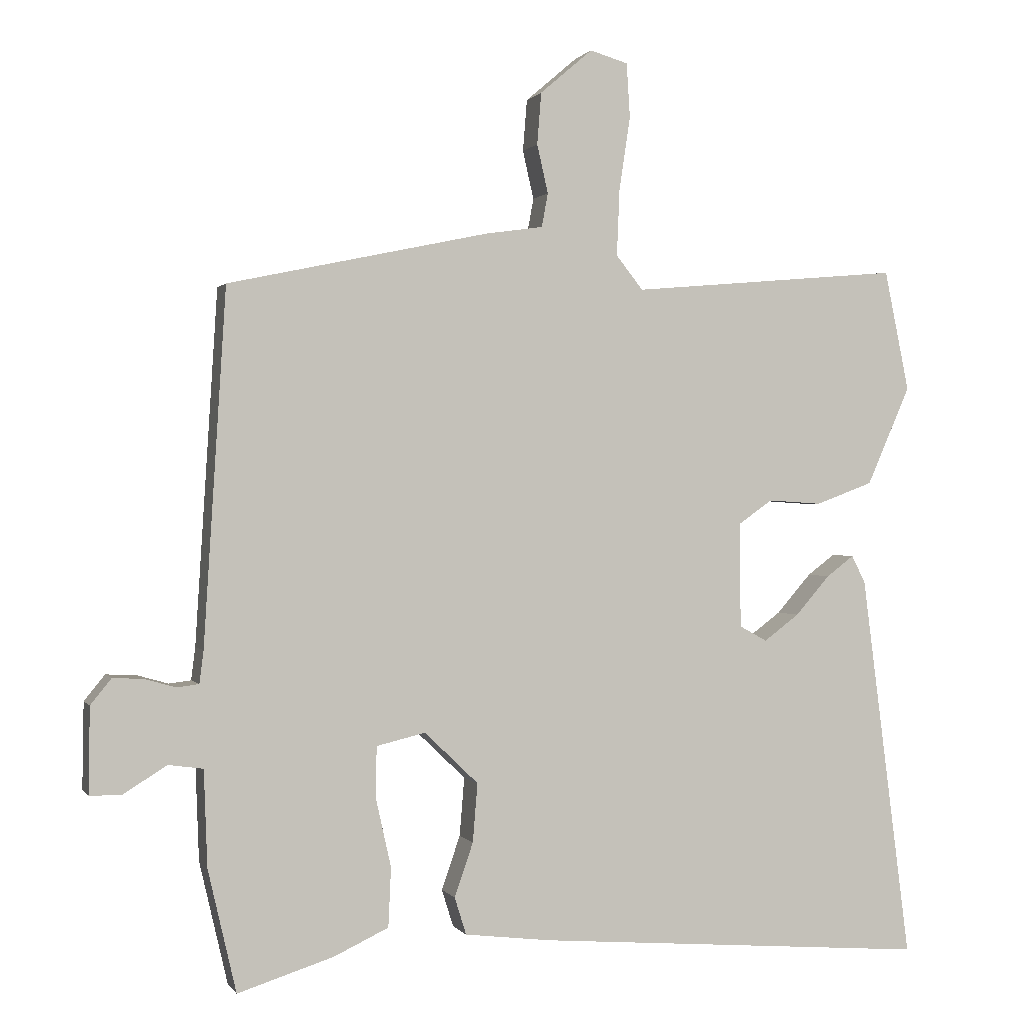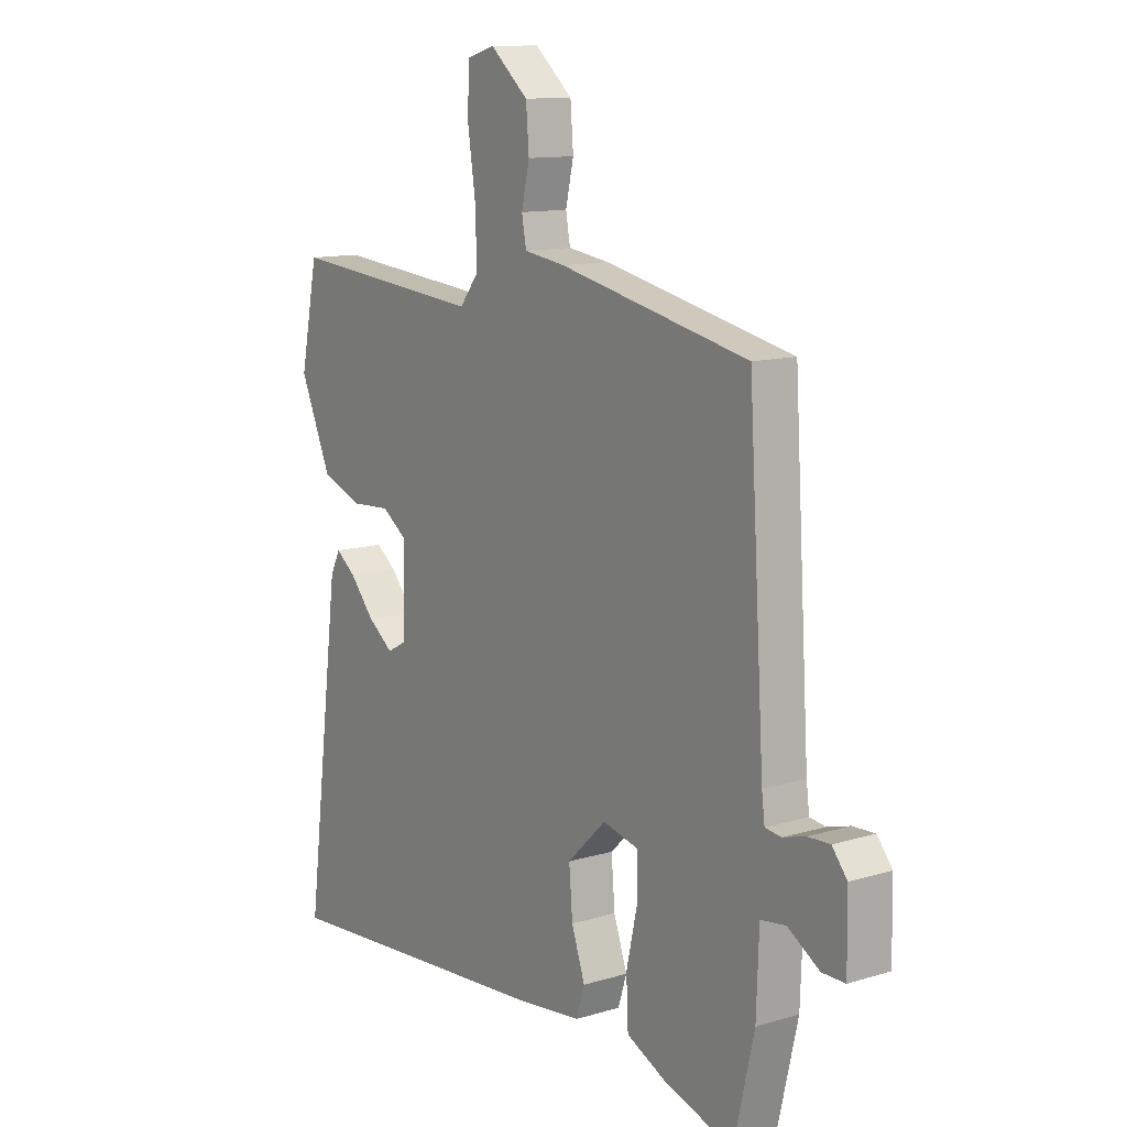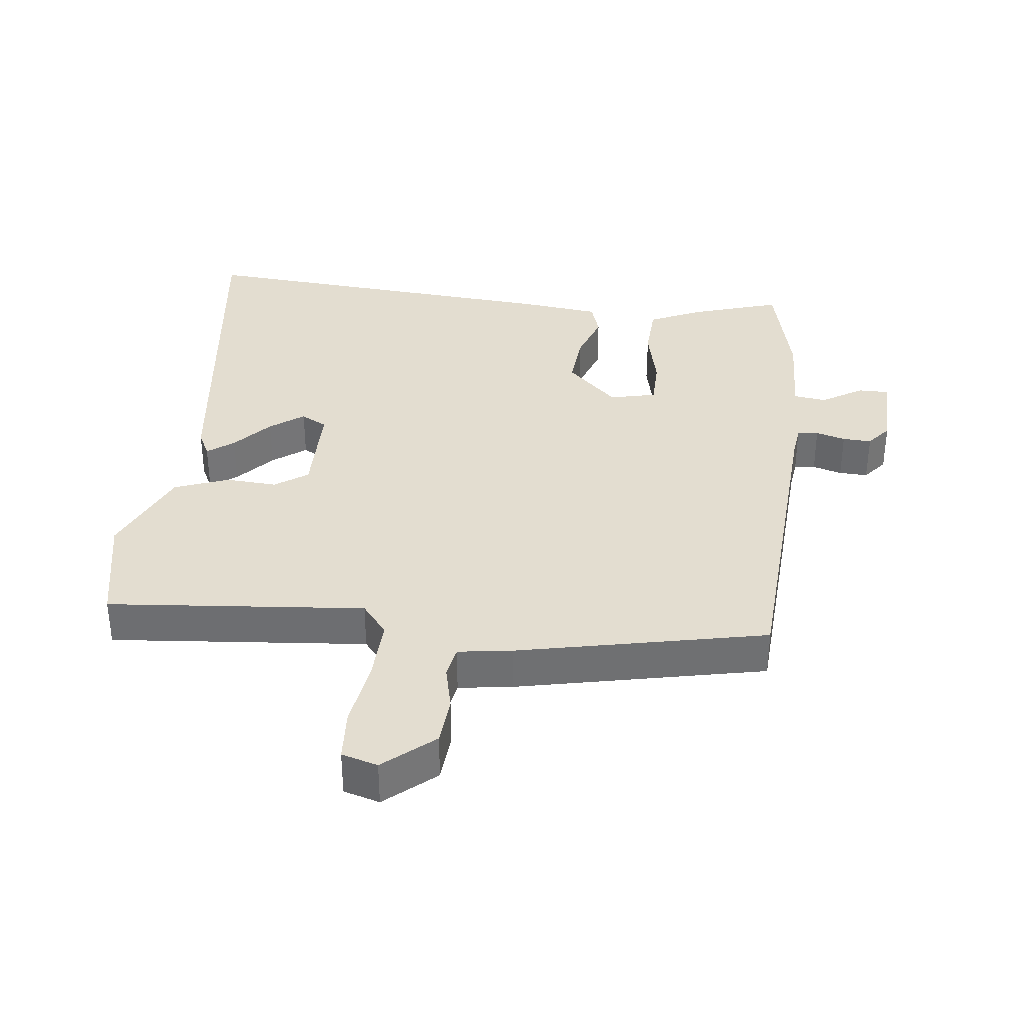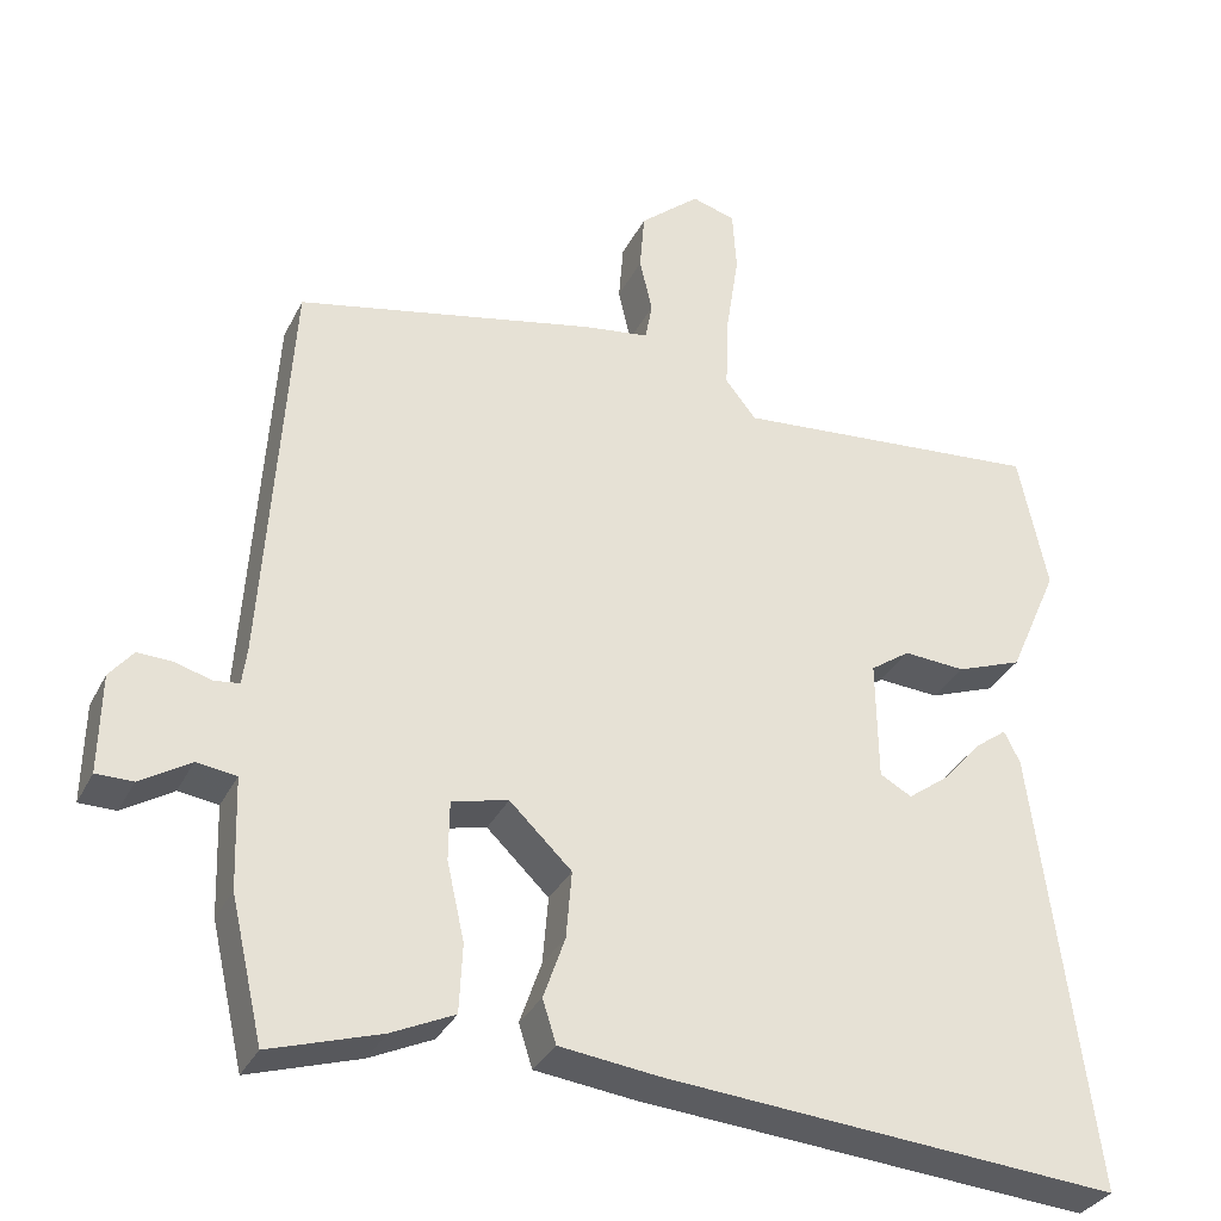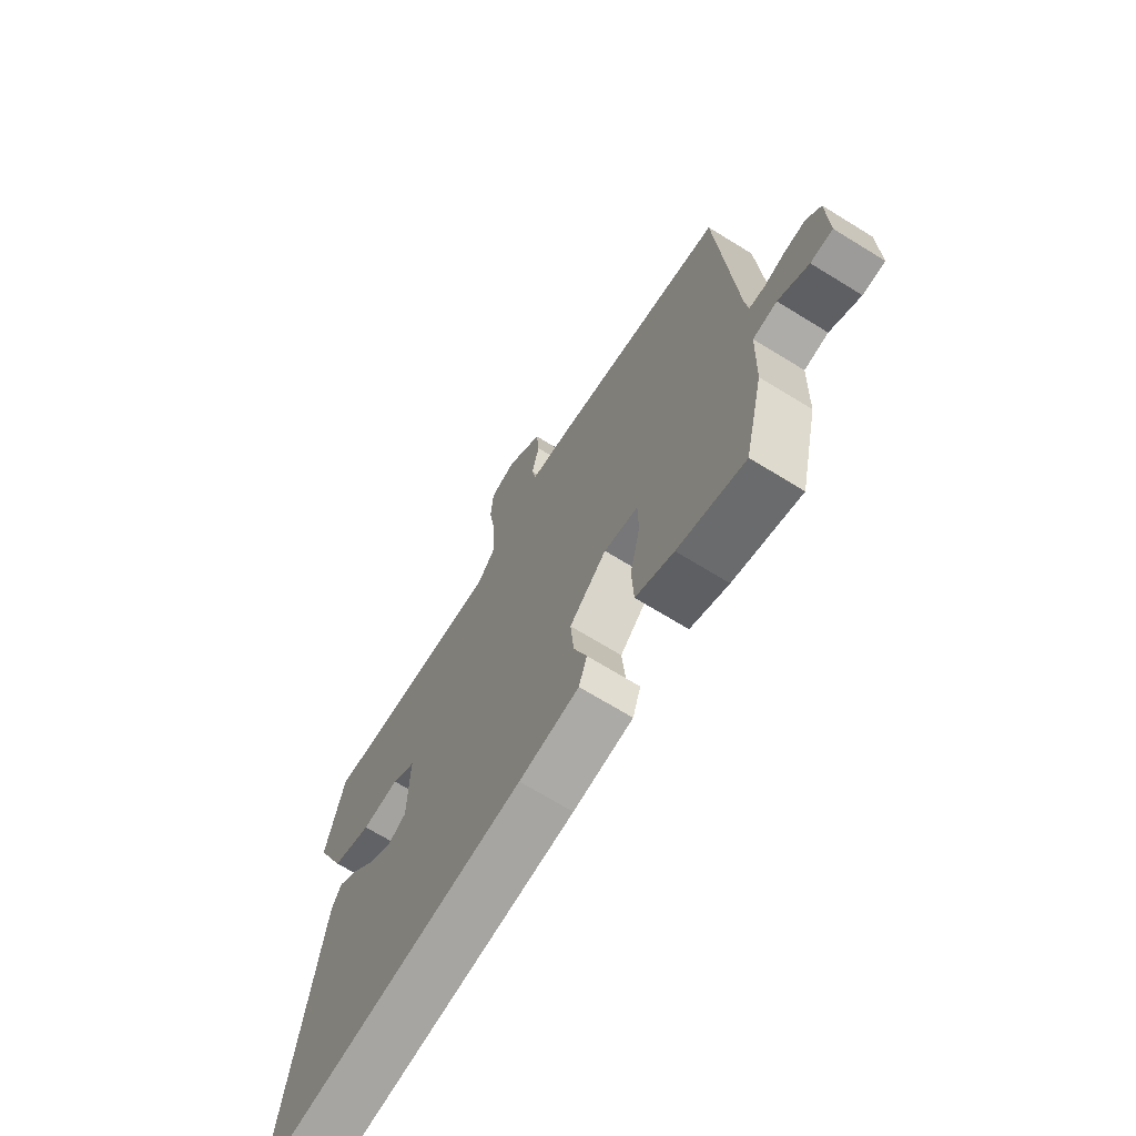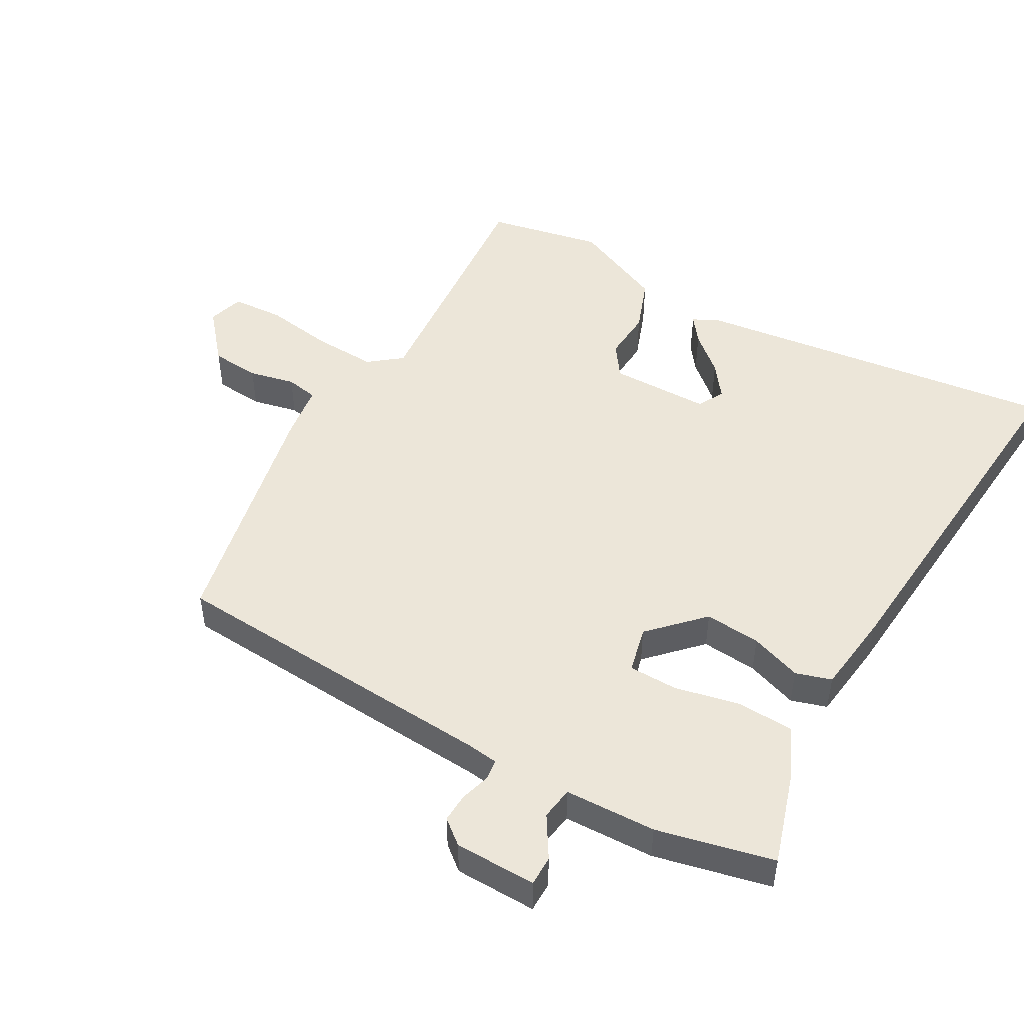
<metadata>
{"format":"obj","ext":"obj","renderer":"f3d","projection":"perspective","resolution":1024,"background":"white","views":[{"elev":0.5,"azim":163.1,"up":"+Z"},{"elev":12.1,"azim":54.6,"up":"+Z"},{"elev":35.5,"azim":6.6,"up":"+Y"},{"elev":-33.0,"azim":156.6,"up":"+Z"},{"elev":-69.7,"azim":58.4,"up":"+Z"},{"elev":48.6,"azim":119.8,"up":"+Y"}]}
</metadata>
<code>
v 0.495 0.07 -0.541
v 0.356 0.07 -0.497
v 0.277 0.07 -0.46
v 0.273 0.07 -0.374
v 0.295 0.07 -0.276
v 0.294 0.07 -0.201
v 0.223 0.07 -0.184
v 0.145 0.07 -0.259
v 0.152 0.07 -0.344
v 0.179 0.07 -0.422
v 0.162 0.07 -0.476
v 0.037 0.07 -0.491
v -0.535 0.07 -0.536
v -0.463 0.07 0.023
v -0.443 0.07 0.063
v -0.403 0.07 0.033
v -0.353 0.07 -0.024
v -0.302 0.07 -0.062
v -0.262 0.07 -0.04
v -0.26 0.07 0.112
v -0.31 0.07 0.147
v -0.388 0.07 0.142
v -0.471 0.07 0.173
v -0.534 0.07 0.316
v -0.498 0.07 0.491
v -0.106 0.07 0.456
v -0.067 0.07 0.505
v -0.071 0.07 0.601
v -0.087 0.07 0.707
v -0.082 0.07 0.786
v -0.027 0.07 0.802
v 0.049 0.07 0.737
v 0.055 0.07 0.662
v 0.039 0.07 0.592
v 0.048 0.07 0.543
v 0.131 0.07 0.531
v 0.509 0.07 0.45
v 0.541 0.07 -0.06
v 0.547 0.07 -0.107
v 0.579 0.07 -0.111
v 0.624 0.07 -0.098
v 0.668 0.07 -0.096
v 0.698 0.07 -0.133
v 0.7 0.07 -0.257
v 0.654 0.07 -0.257
v 0.591 0.07 -0.218
v 0.541 0.07 -0.225
v 0.536 0.07 -0.364
v 0.495 0 -0.541
v 0.356 0 -0.497
v 0.277 0 -0.46
v 0.273 0 -0.374
v 0.295 0 -0.276
v 0.294 0 -0.201
v 0.223 0 -0.184
v 0.145 0 -0.259
v 0.152 0 -0.344
v 0.179 0 -0.422
v 0.162 0 -0.476
v 0.037 0 -0.491
v -0.535 0 -0.536
v -0.463 0 0.023
v -0.443 0 0.063
v -0.403 0 0.033
v -0.353 0 -0.024
v -0.302 0 -0.062
v -0.262 0 -0.04
v -0.26 0 0.112
v -0.31 0 0.147
v -0.388 0 0.142
v -0.471 0 0.173
v -0.534 0 0.316
v -0.498 0 0.491
v -0.106 0 0.456
v -0.067 0 0.505
v -0.071 0 0.601
v -0.087 0 0.707
v -0.082 0 0.786
v -0.027 0 0.802
v 0.049 0 0.737
v 0.055 0 0.662
v 0.039 0 0.592
v 0.048 0 0.543
v 0.131 0 0.531
v 0.509 0 0.45
v 0.541 0 -0.06
v 0.547 0 -0.107
v 0.579 0 -0.111
v 0.624 0 -0.098
v 0.668 0 -0.096
v 0.698 0 -0.133
v 0.7 0 -0.257
v 0.654 0 -0.257
v 0.591 0 -0.218
v 0.541 0 -0.225
v 0.536 0 -0.364
f 47 48 1 2
f 43 44 45 46
f 43 46 47
f 40 41 42 43
f 39 40 43 47
f 38 39 47 2
f 35 36 37 38
f 31 32 33 34
f 31 34 35
f 28 29 30 31
f 27 28 31 35
f 26 27 35 38
f 21 22 23 24
f 20 21 24 25
f 14 15 16 17
f 14 17 18
f 13 14 18
f 12 13 18 19
f 9 10 11 12
f 8 9 12 19
f 2 3 4 5
f 2 5 6
f 38 2 6
f 20 25 26 38
f 20 38 6 7
f 7 8 19 20
f 50 49 96 95
f 94 93 92 91
f 95 94 91
f 91 90 89 88
f 95 91 88 87
f 50 95 87 86
f 86 85 84 83
f 82 81 80 79
f 83 82 79
f 79 78 77 76
f 83 79 76 75
f 86 83 75 74
f 72 71 70 69
f 73 72 69 68
f 65 64 63 62
f 66 65 62
f 66 62 61
f 67 66 61 60
f 60 59 58 57
f 67 60 57 56
f 53 52 51 50
f 54 53 50
f 54 50 86
f 86 74 73 68
f 55 54 86 68
f 68 67 56 55
f 1 49 50 2
f 2 50 51 3
f 3 51 52 4
f 4 52 53 5
f 5 53 54 6
f 6 54 55 7
f 7 55 56 8
f 8 56 57 9
f 9 57 58 10
f 10 58 59 11
f 11 59 60 12
f 12 60 61 13
f 13 61 62 14
f 14 62 63 15
f 15 63 64 16
f 16 64 65 17
f 17 65 66 18
f 18 66 67 19
f 19 67 68 20
f 20 68 69 21
f 21 69 70 22
f 22 70 71 23
f 23 71 72 24
f 24 72 73 25
f 25 73 74 26
f 26 74 75 27
f 27 75 76 28
f 28 76 77 29
f 29 77 78 30
f 30 78 79 31
f 31 79 80 32
f 32 80 81 33
f 33 81 82 34
f 34 82 83 35
f 35 83 84 36
f 36 84 85 37
f 37 85 86 38
f 38 86 87 39
f 39 87 88 40
f 40 88 89 41
f 41 89 90 42
f 42 90 91 43
f 43 91 92 44
f 44 92 93 45
f 45 93 94 46
f 46 94 95 47
f 47 95 96 48
f 48 96 49 1

</code>
